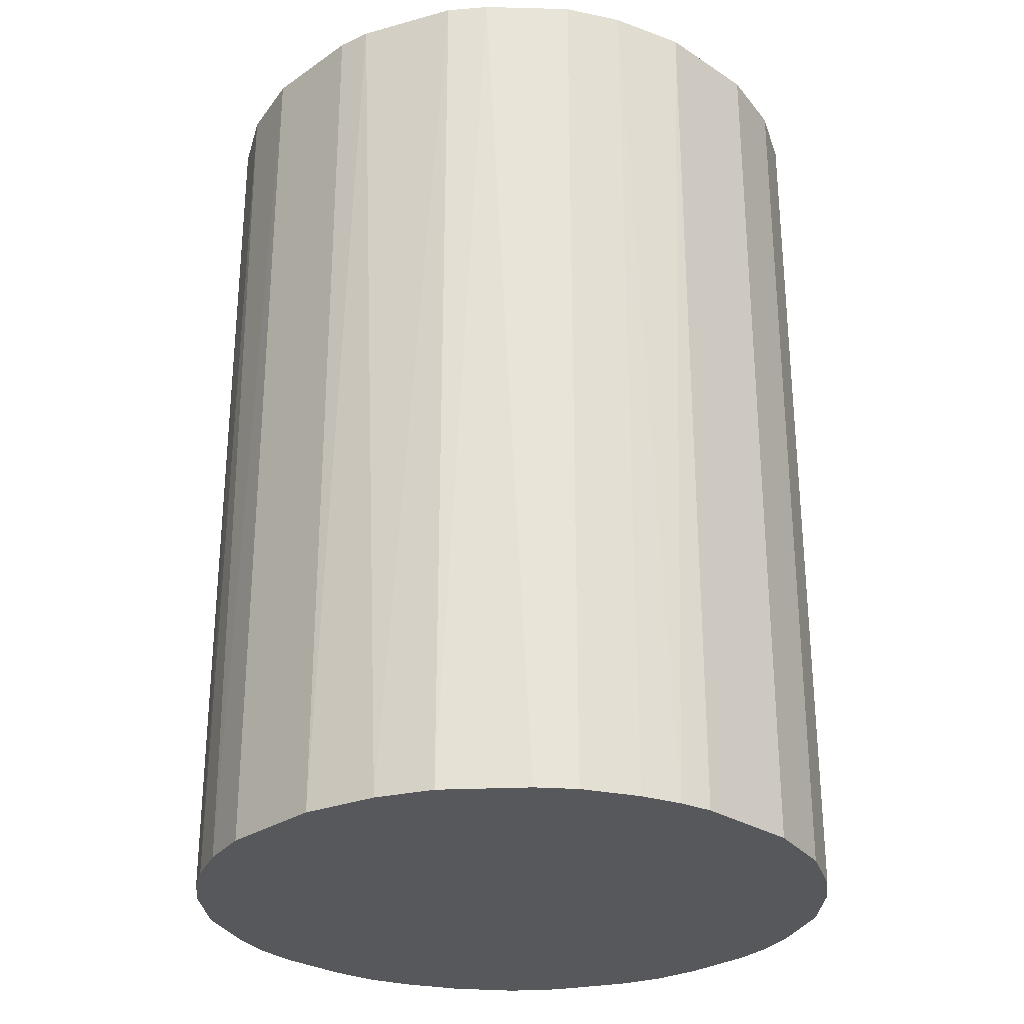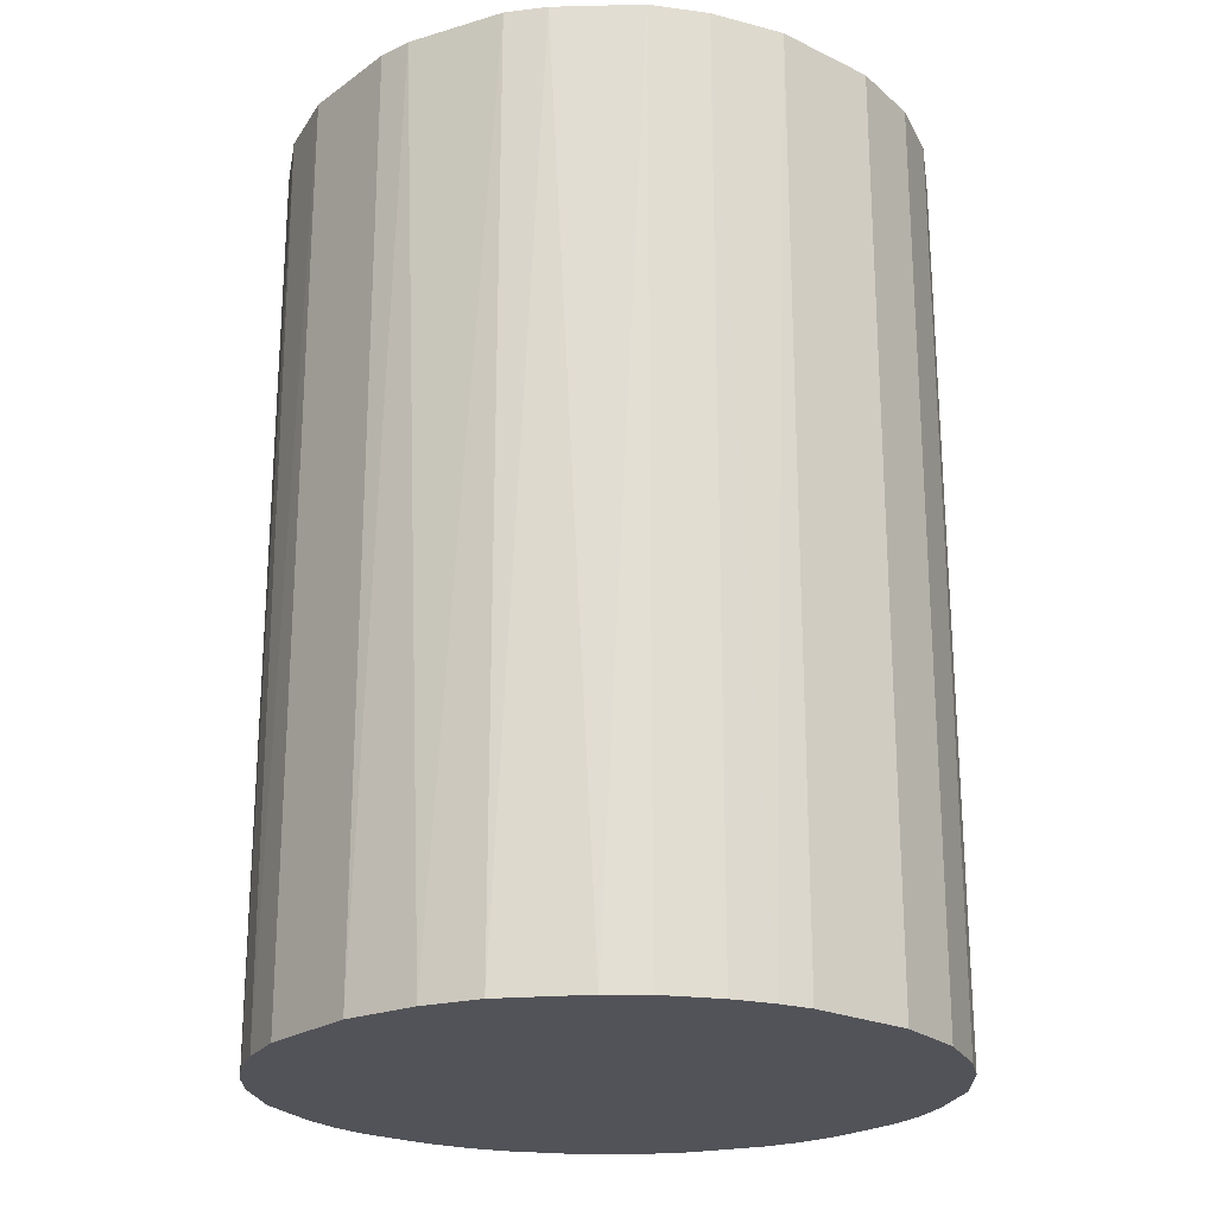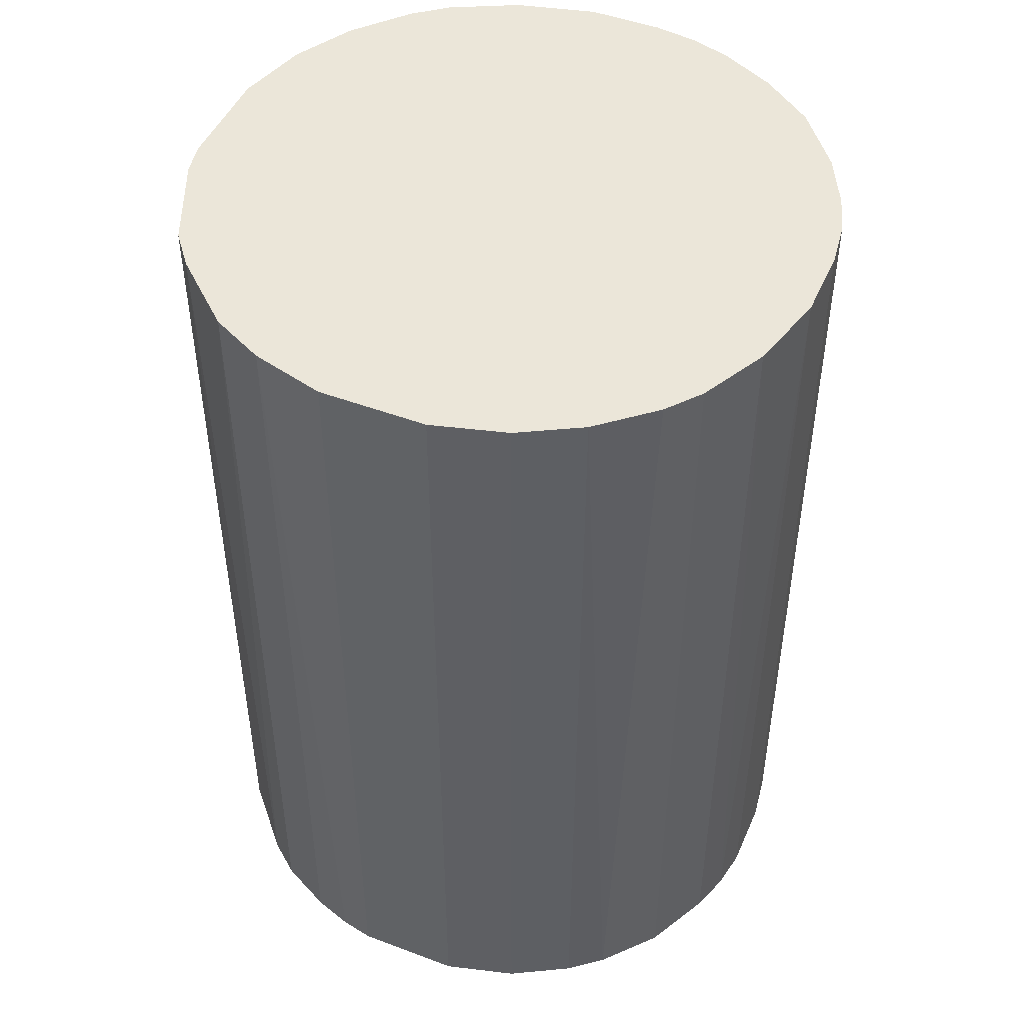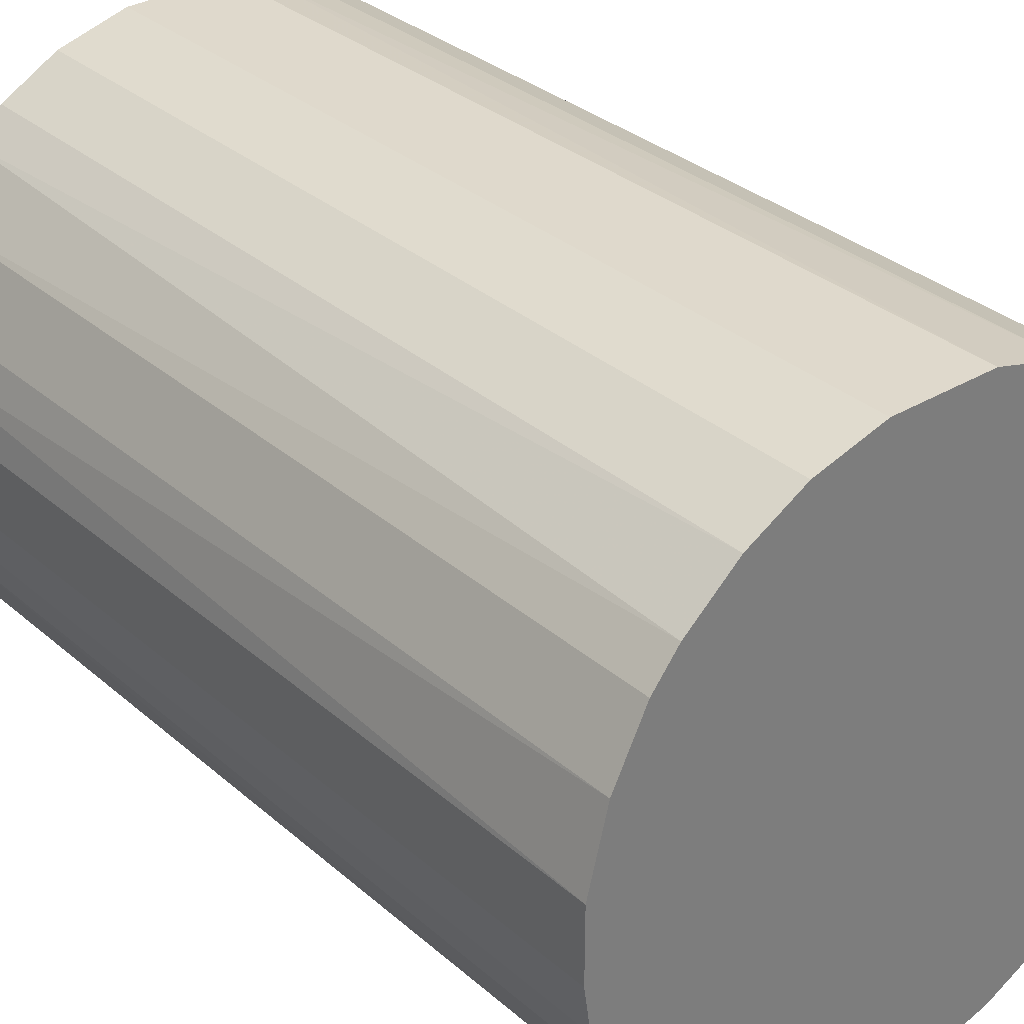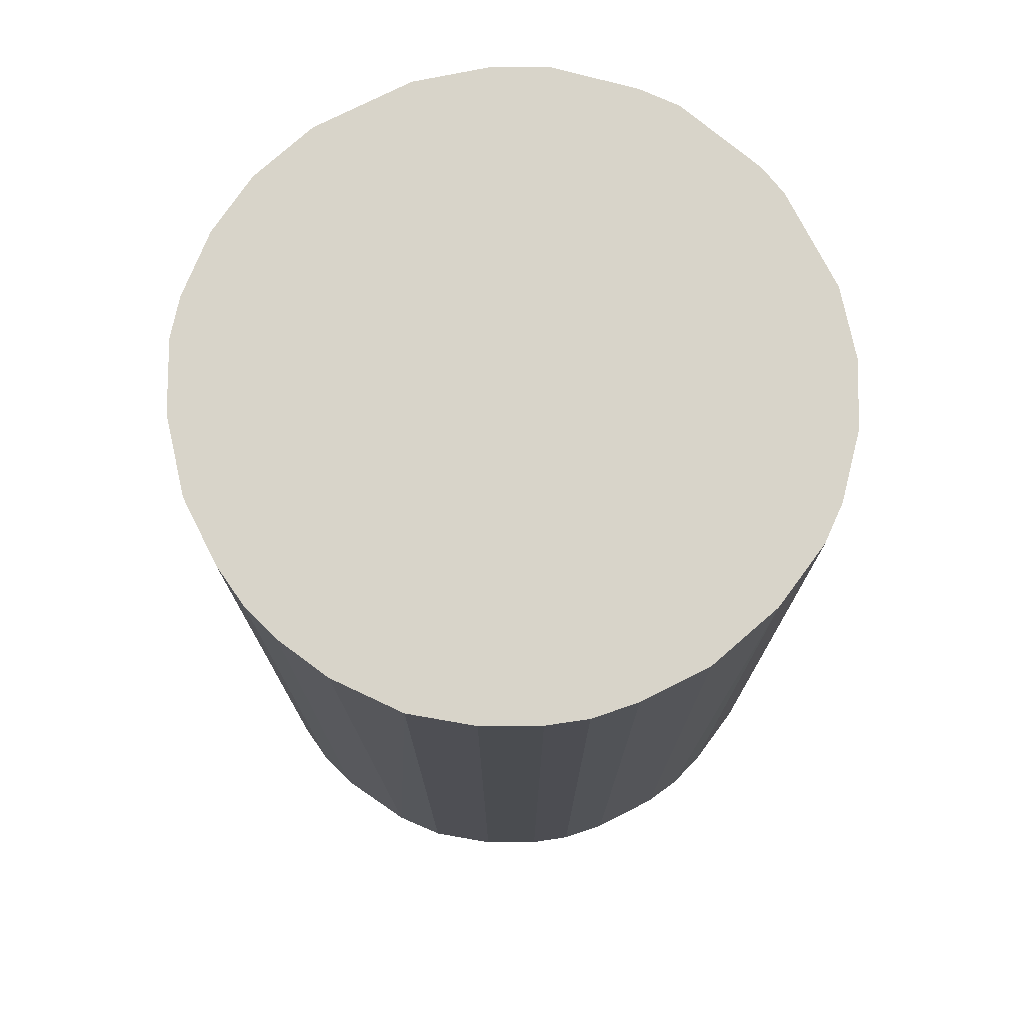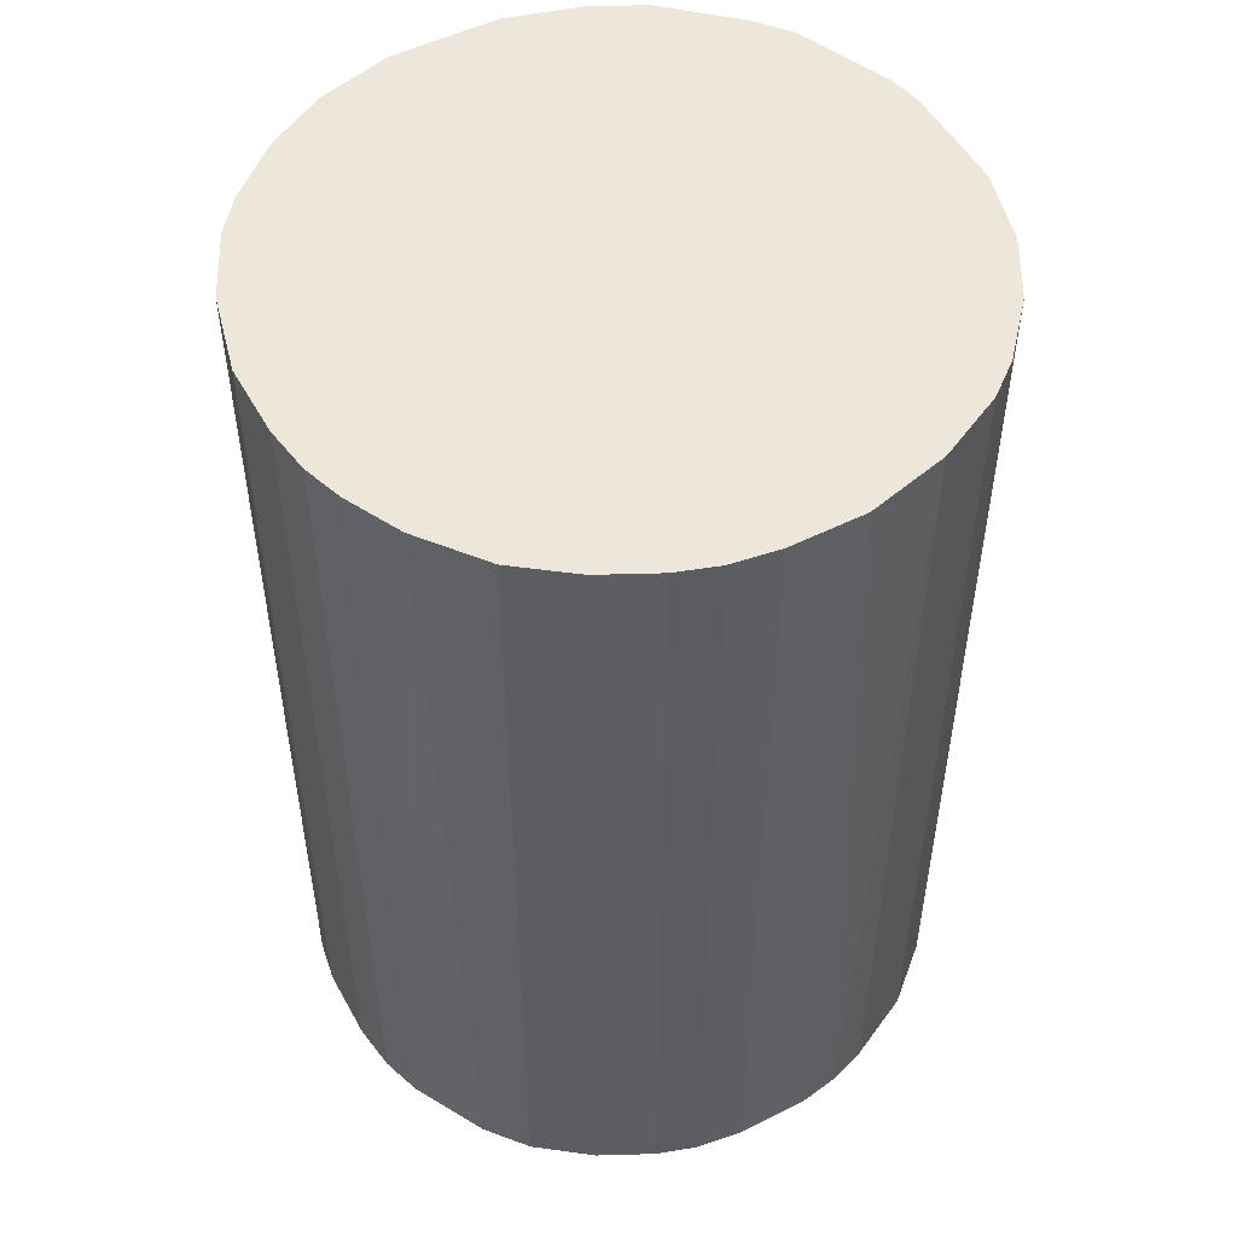
<metadata>
{"format":"obj","ext":"obj","renderer":"f3d","projection":"perspective","resolution":1024,"background":"white","views":[{"elev":-28.4,"azim":135.8,"up":"+Z"},{"elev":-22.6,"azim":140.4,"up":"+Z"},{"elev":47.6,"azim":-157.0,"up":"+Z"},{"elev":32.3,"azim":-39.9,"up":"+Y"},{"elev":75.0,"azim":-26.9,"up":"+Z"},{"elev":51.7,"azim":-28.4,"up":"+Z"}]}
</metadata>
<code>
o convex_0
v -0.0302 -0.01213 -0.04618
v 0.03204 0.005266 0.04618
v 0.03137 0.008612 0.04618
v -0.03154 -0.008113 0.04618
v -0.005439 0.03204 -0.04618
v 0.01865 -0.02686 -0.04618
v -0.003433 -0.03222 0.04618
v -0.01882 0.02668 0.04618
v 0.03003 0.01263 -0.04618
v 0.01263 0.03003 0.04618
v -0.0302 0.01196 -0.04618
v 0.02668 -0.01882 0.04618
v -0.01748 -0.02752 -0.04618
v 0.0307 -0.01079 -0.04618
v 0.01798 0.02735 -0.04618
v -0.02284 -0.02351 0.04618
v -0.0302 0.01196 0.04618
v 0.003926 -0.03222 -0.04618
v 0.01196 -0.0302 0.04618
v -0.02217 0.024 -0.04618
v 0.02468 0.02132 0.04618
v -0.005439 0.03204 0.04618
v -0.03222 0.003926 -0.04618
v 0.005266 0.03204 -0.04618
v 0.03204 -0.005433 0.04618
v 0.03204 0.005266 -0.04618
v -0.008113 -0.03154 -0.04618
v -0.01213 -0.0302 0.04618
v -0.02686 0.01865 0.04618
v -0.01281 0.03003 -0.04618
v -0.02619 -0.01949 -0.04618
v 0.02668 -0.01882 -0.04618
v 0.022 -0.02418 0.04618
v -0.03222 0.003926 0.04618
v -0.02753 -0.01748 0.04618
v 0.02736 0.01798 -0.04618
v 0.005266 0.03204 0.04618
v -0.03222 -0.003427 -0.04618
v 0.02736 0.01798 0.04618
v 0.03003 -0.0128 0.04618
v 0.003926 -0.03222 0.04618
v 0.03204 -0.005433 -0.04618
v 0.01798 0.02735 0.04618
v 0.007939 -0.03154 -0.04618
v -0.02686 0.01865 -0.04618
v -0.01281 0.03003 0.04618
v 0.01263 0.03003 -0.04618
v 0.02133 0.02467 -0.04618
v -0.02284 -0.02351 -0.04618
v -0.01748 -0.02752 0.04618
v -0.02418 0.022 0.04618
v 0.01865 -0.02686 0.04618
v 0.024 -0.02217 -0.04618
v -0.03154 0.007939 -0.04618
v -0.003433 -0.03222 -0.04618
v -0.03222 -0.003427 0.04618
v -0.01882 0.02668 -0.04618
v 0.01196 -0.0302 -0.04618
v -0.01213 -0.0302 -0.04618
v -0.0302 -0.01213 0.04618
v -0.03154 -0.008113 -0.04618
v -0.008113 -0.03154 0.04618
v 0.02869 -0.01548 -0.04618
v 0.008612 0.03137 -0.04618
f 47 24 64
f 2 3 4
f 1 5 6
f 2 4 7
f 4 3 8
f 6 5 9
f 8 3 10
f 5 1 11
f 2 7 12
f 1 6 13
f 6 9 14
f 9 5 15
f 7 4 16
f 4 8 17
f 13 6 18
f 12 7 19
f 5 11 20
f 10 3 21
f 8 10 22
f 11 1 23
f 15 5 24
f 5 22 24
f 2 12 25
f 3 2 26
f 9 3 26
f 14 9 26
f 2 25 26
f 13 18 27
f 7 16 28
f 17 8 29
f 11 17 29
f 5 20 30
f 22 5 30
f 1 13 31
f 6 14 32
f 12 19 33
f 4 17 34
f 16 4 35
f 1 31 35
f 31 16 35
f 9 15 36
f 22 10 37
f 24 22 37
f 23 1 38
f 34 23 38
f 3 9 39
f 21 3 39
f 9 36 39
f 36 21 39
f 25 12 40
f 14 25 40
f 7 18 41
f 19 7 41
f 25 14 42
f 14 26 42
f 26 25 42
f 15 10 43
f 10 21 43
f 18 6 44
f 41 18 44
f 19 41 44
f 20 11 45
f 11 29 45
f 8 22 46
f 30 8 46
f 22 30 46
f 10 15 47
f 15 24 47
f 36 15 48
f 21 36 48
f 15 43 48
f 43 21 48
f 13 16 49
f 31 13 49
f 16 31 49
f 16 13 50
f 28 16 50
f 13 28 50
f 8 20 51
f 29 8 51
f 20 45 51
f 45 29 51
f 19 6 52
f 6 33 52
f 33 19 52
f 6 32 53
f 32 12 53
f 33 6 53
f 12 33 53
f 17 11 54
f 11 23 54
f 34 17 54
f 23 34 54
f 18 7 55
f 7 27 55
f 27 18 55
f 4 34 56
f 38 4 56
f 34 38 56
f 20 8 57
f 30 20 57
f 8 30 57
f 6 19 58
f 44 6 58
f 19 44 58
f 13 27 59
f 28 13 59
f 27 28 59
f 4 1 60
f 1 35 60
f 35 4 60
f 1 4 61
f 38 1 61
f 4 38 61
f 27 7 62
f 7 28 62
f 28 27 62
f 12 32 63
f 32 14 63
f 40 12 63
f 14 40 63
f 37 10 64
f 24 37 64
f 10 47 64

</code>
